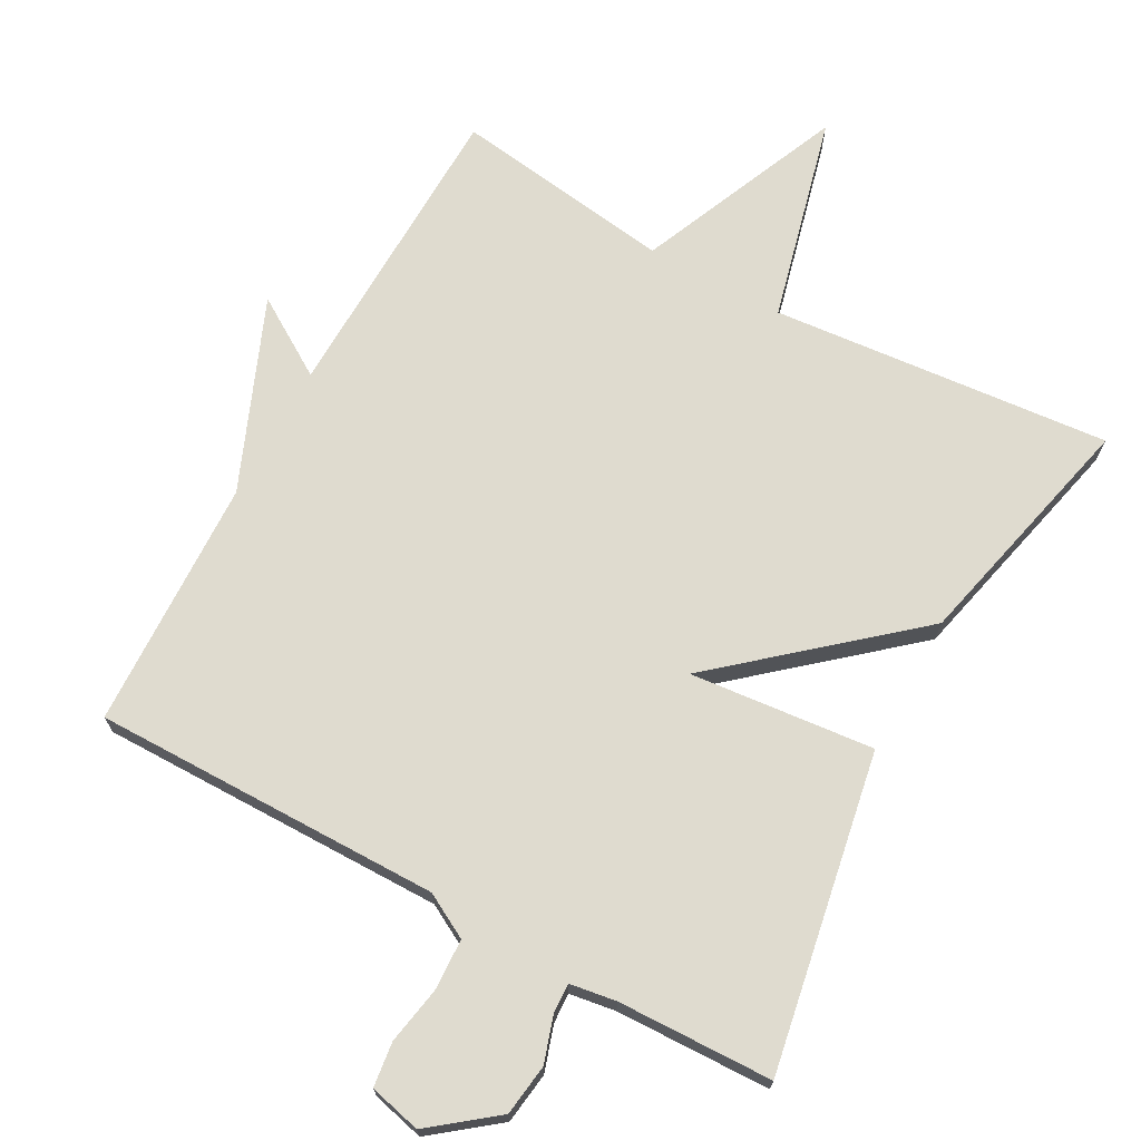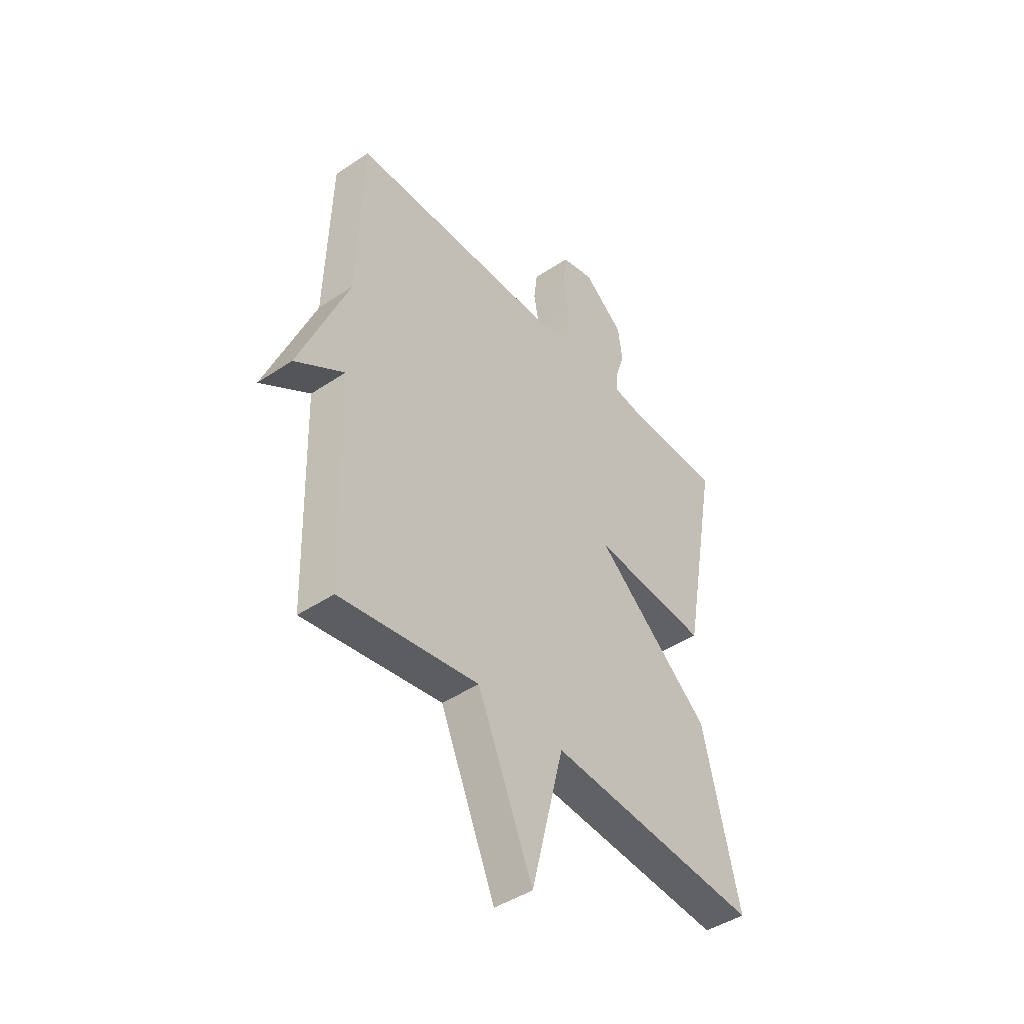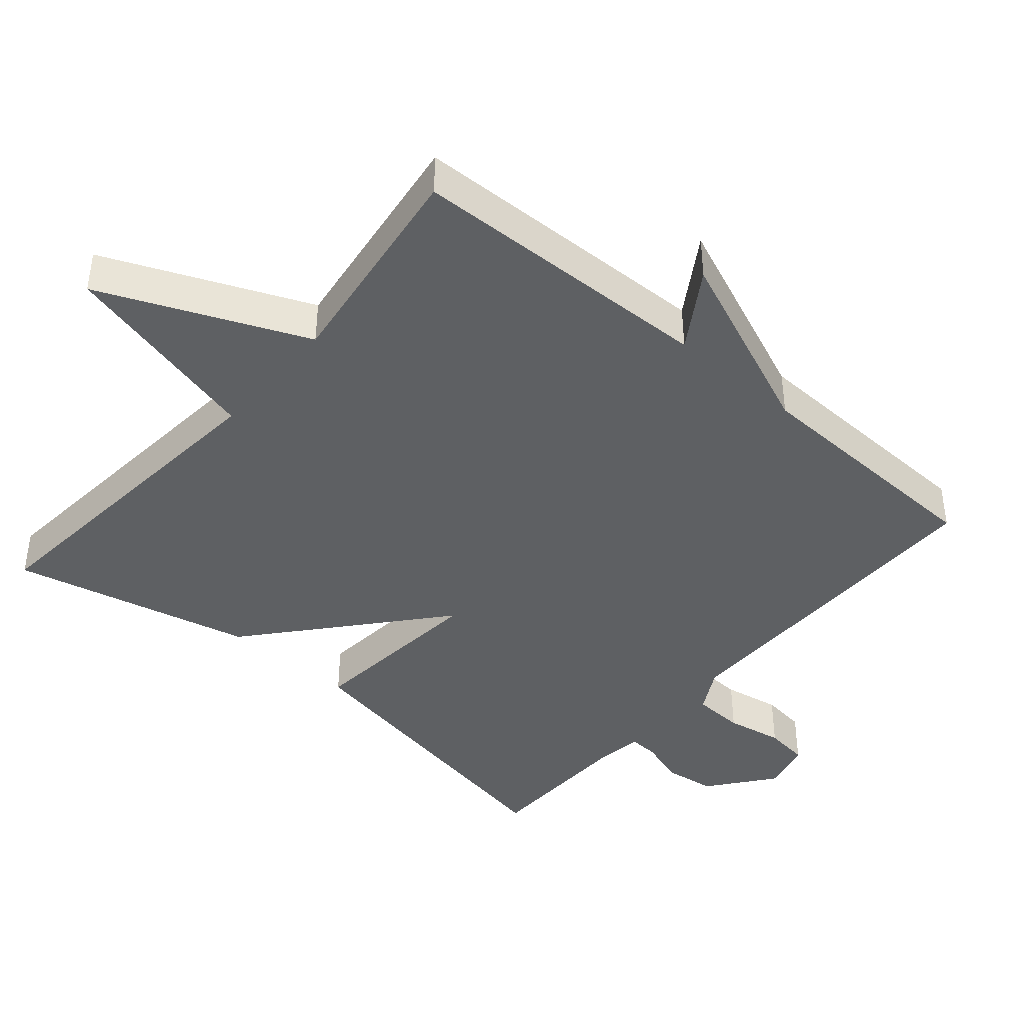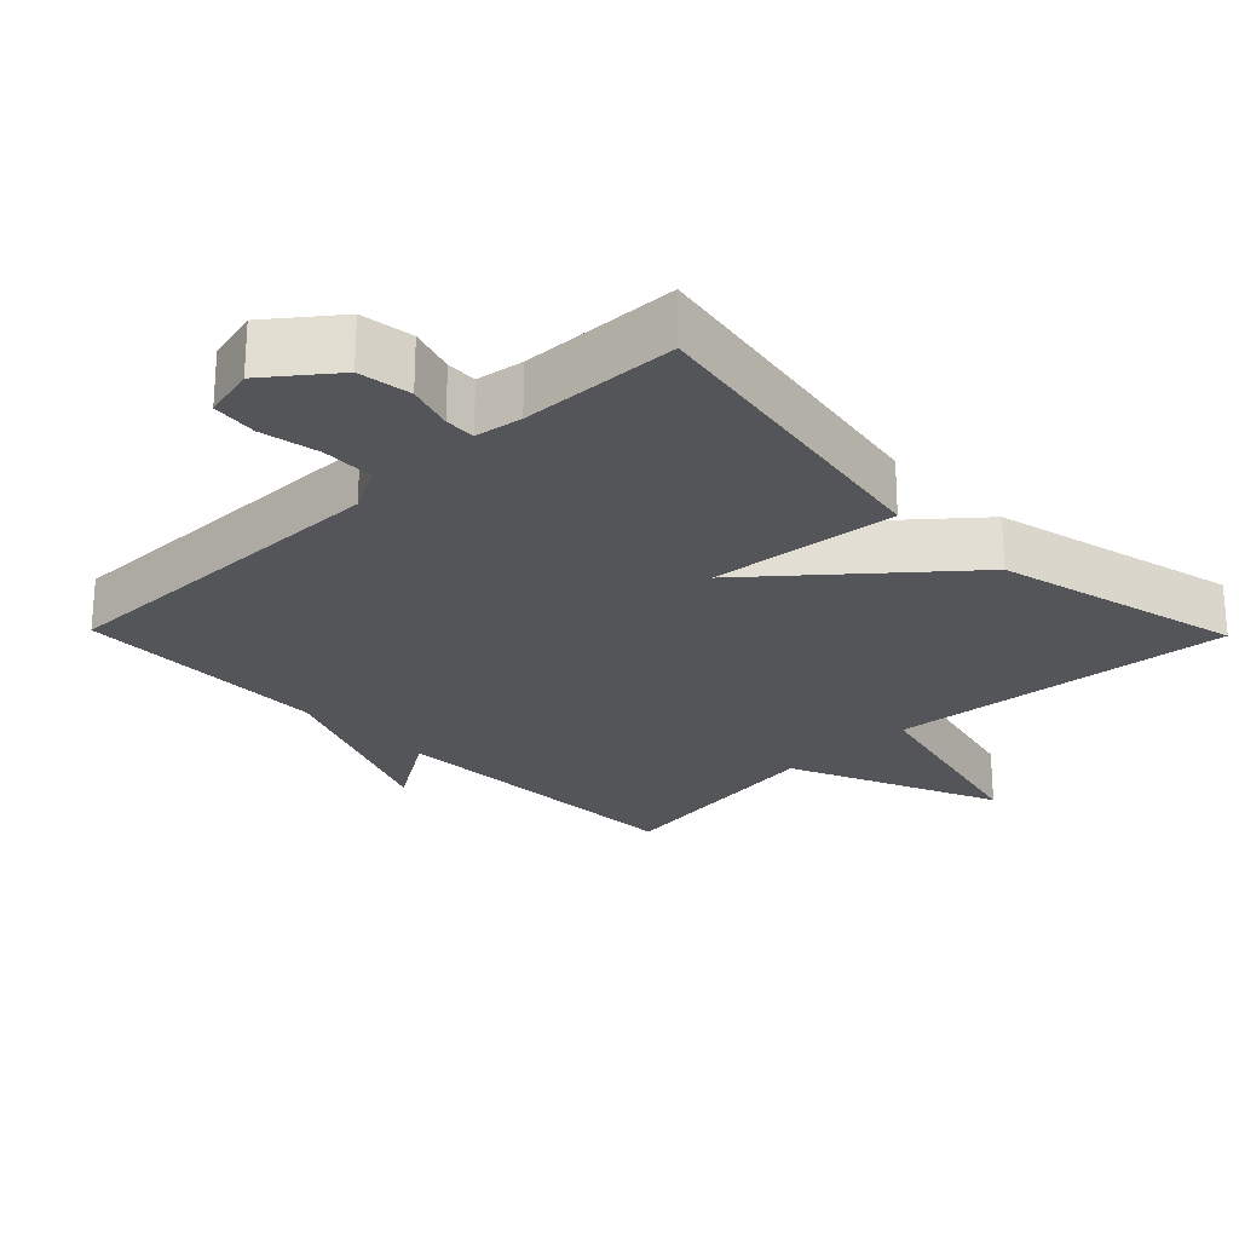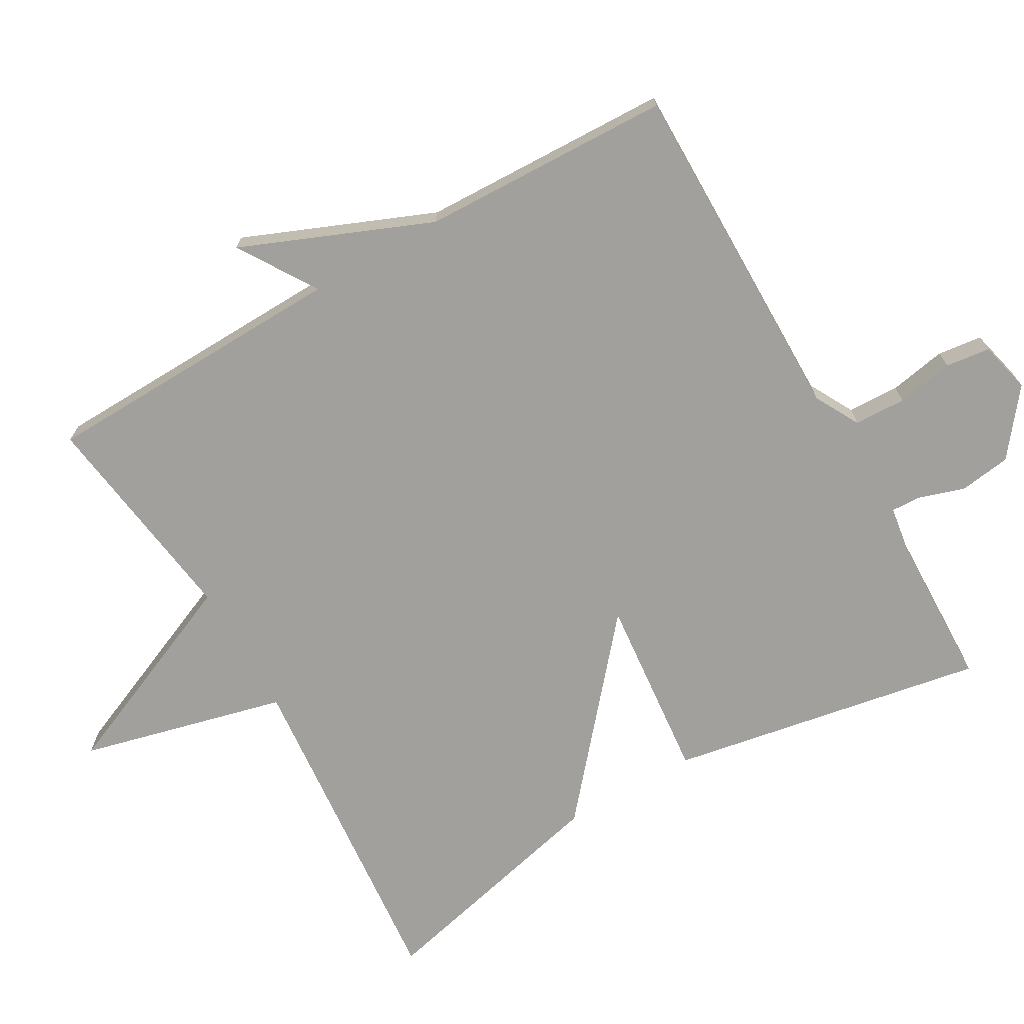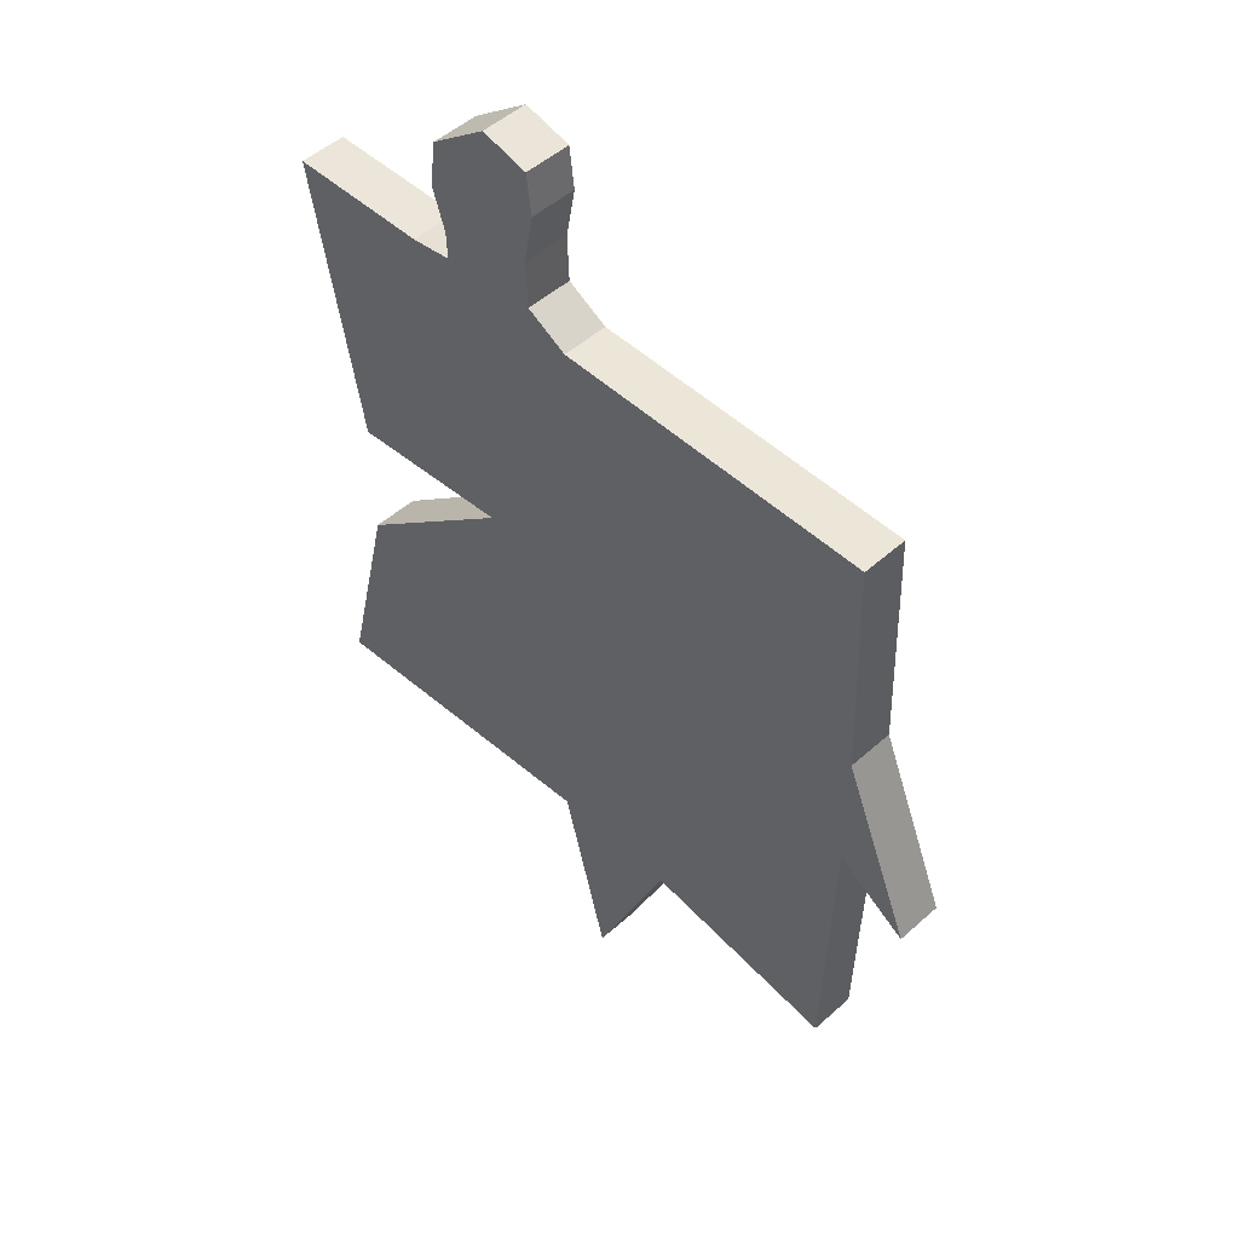
<metadata>
{"format":"obj","ext":"obj","renderer":"f3d","projection":"perspective","resolution":1024,"background":"white","views":[{"elev":70.4,"azim":28.7,"up":"+Y"},{"elev":-44.0,"azim":-51.7,"up":"+Z"},{"elev":-42.1,"azim":-130.6,"up":"+Y"},{"elev":-24.6,"azim":44.3,"up":"+Y"},{"elev":-71.6,"azim":-60.1,"up":"+Y"},{"elev":50.2,"azim":-134.3,"up":"+Z"}]}
</metadata>
<code>
v -0.5 0.07 -0.5
v -0.512 0.07 -0.059
v -0.624 0.07 -0.13
v -0.512 0.07 0.141
v -0.5 0.07 0.5
v -0.001 0.07 0.497
v 0.063 0.07 0.532
v 0.066 0.07 0.606
v 0.051 0.07 0.688
v 0.059 0.07 0.752
v 0.133 0.07 0.77
v 0.225 0.07 0.698
v 0.235 0.07 0.624
v 0.214 0.07 0.559
v 0.212 0.07 0.516
v 0.278 0.07 0.506
v 0.5 0.07 0.5
v 0.418 0.07 0.047
v 0.154 0.07 0.073
v 0.418 0.07 -0.153
v 0.5 0.07 -0.5
v 0.015 0.07 -0.456
v -0.059 0.07 -0.75
v -0.185 0.07 -0.456
v -0.5 0 -0.5
v -0.512 0 -0.059
v -0.624 0 -0.13
v -0.512 0 0.141
v -0.5 0 0.5
v -0.001 0 0.497
v 0.063 0 0.532
v 0.066 0 0.606
v 0.051 0 0.688
v 0.059 0 0.752
v 0.133 0 0.77
v 0.225 0 0.698
v 0.235 0 0.624
v 0.214 0 0.559
v 0.212 0 0.516
v 0.278 0 0.506
v 0.5 0 0.5
v 0.418 0 0.047
v 0.154 0 0.073
v 0.418 0 -0.153
v 0.5 0 -0.5
v 0.015 0 -0.456
v -0.059 0 -0.75
v -0.185 0 -0.456
f 22 23 24
f 19 20 21 22
f 19 22 24
f 16 17 18 19
f 24 1 2
f 19 24 2
f 16 19 2
f 15 16 2
f 12 13 14
f 11 12 14
f 10 11 14
f 9 10 14
f 8 9 14
f 7 8 14 15
f 2 3 4
f 15 2 4
f 7 15 4
f 6 7 4
f 4 5 6
f 48 47 46
f 46 45 44 43
f 48 46 43
f 43 42 41 40
f 26 25 48
f 26 48 43
f 26 43 40
f 26 40 39
f 38 37 36
f 38 36 35
f 38 35 34
f 38 34 33
f 38 33 32
f 39 38 32 31
f 28 27 26
f 28 26 39
f 28 39 31
f 28 31 30
f 30 29 28
f 1 25 26 2
f 2 26 27 3
f 3 27 28 4
f 4 28 29 5
f 5 29 30 6
f 6 30 31 7
f 7 31 32 8
f 8 32 33 9
f 9 33 34 10
f 10 34 35 11
f 11 35 36 12
f 12 36 37 13
f 13 37 38 14
f 14 38 39 15
f 15 39 40 16
f 16 40 41 17
f 17 41 42 18
f 18 42 43 19
f 19 43 44 20
f 20 44 45 21
f 21 45 46 22
f 22 46 47 23
f 23 47 48 24
f 24 48 25 1

</code>
